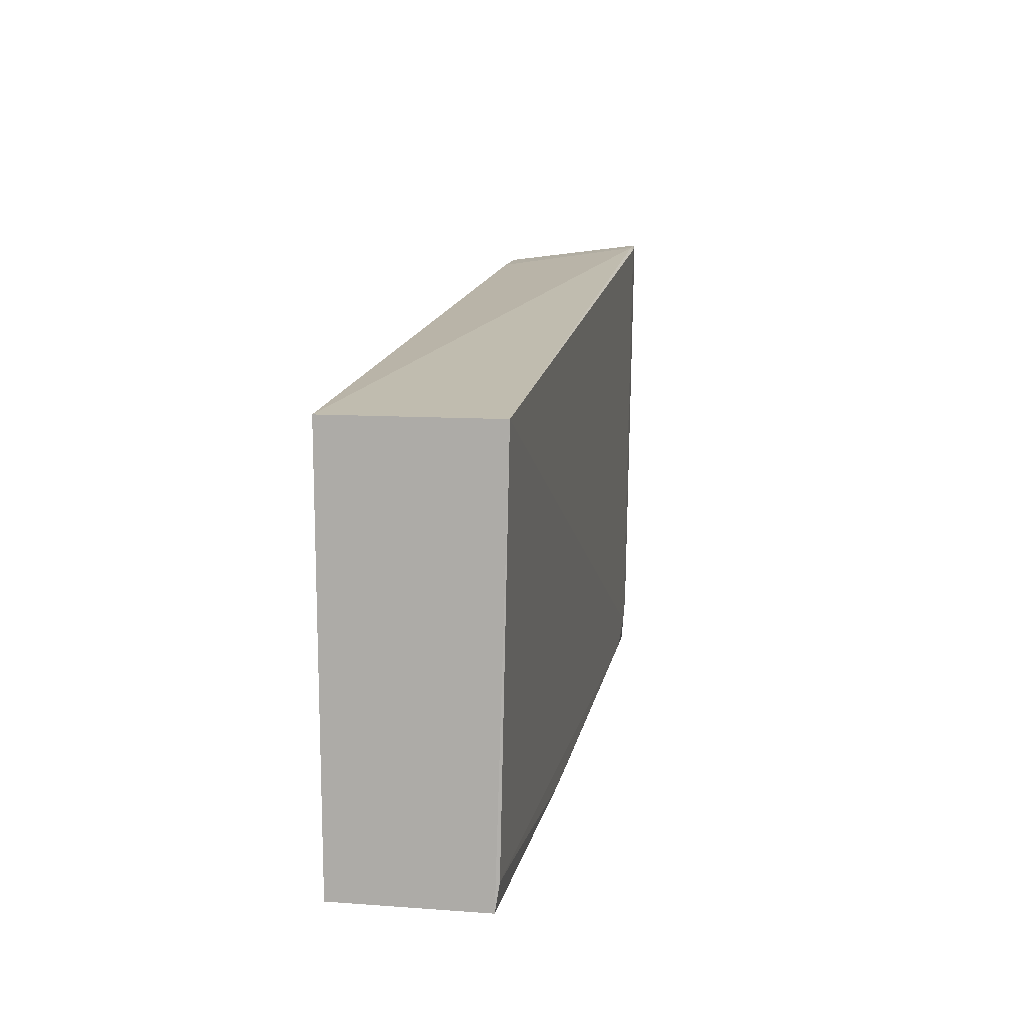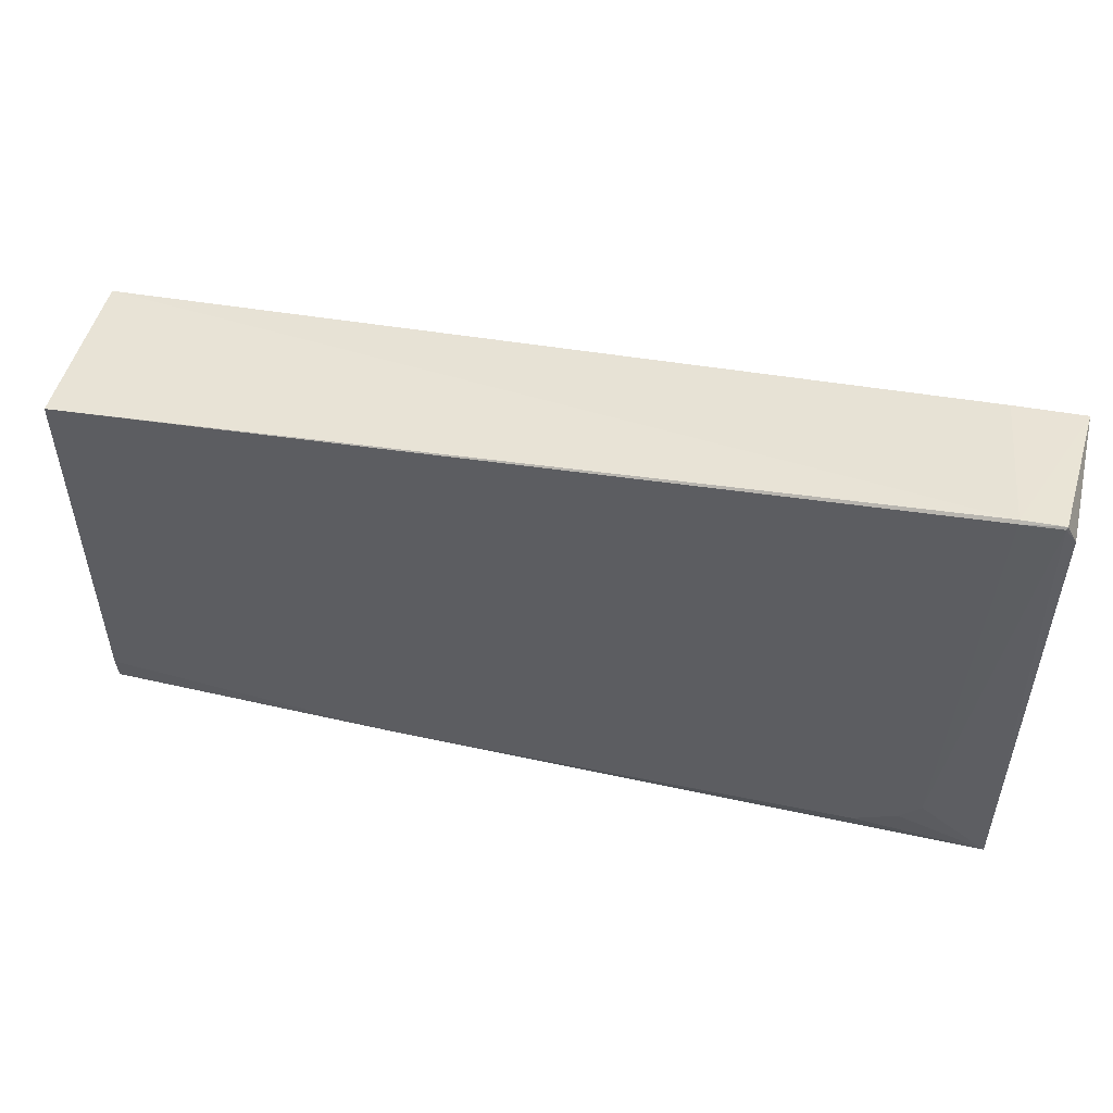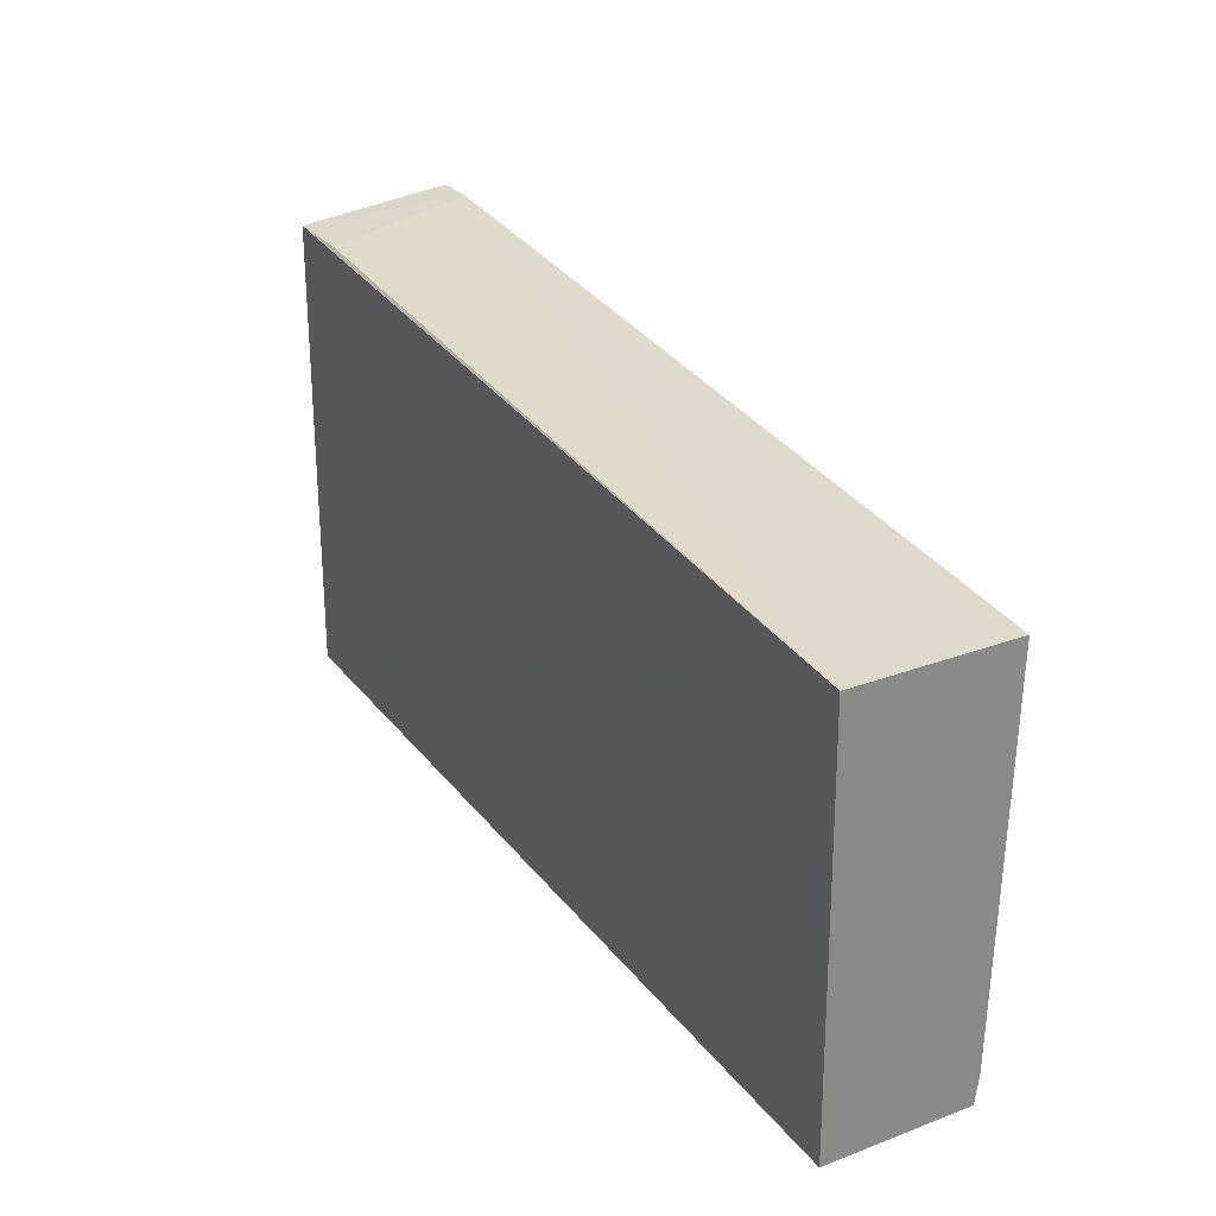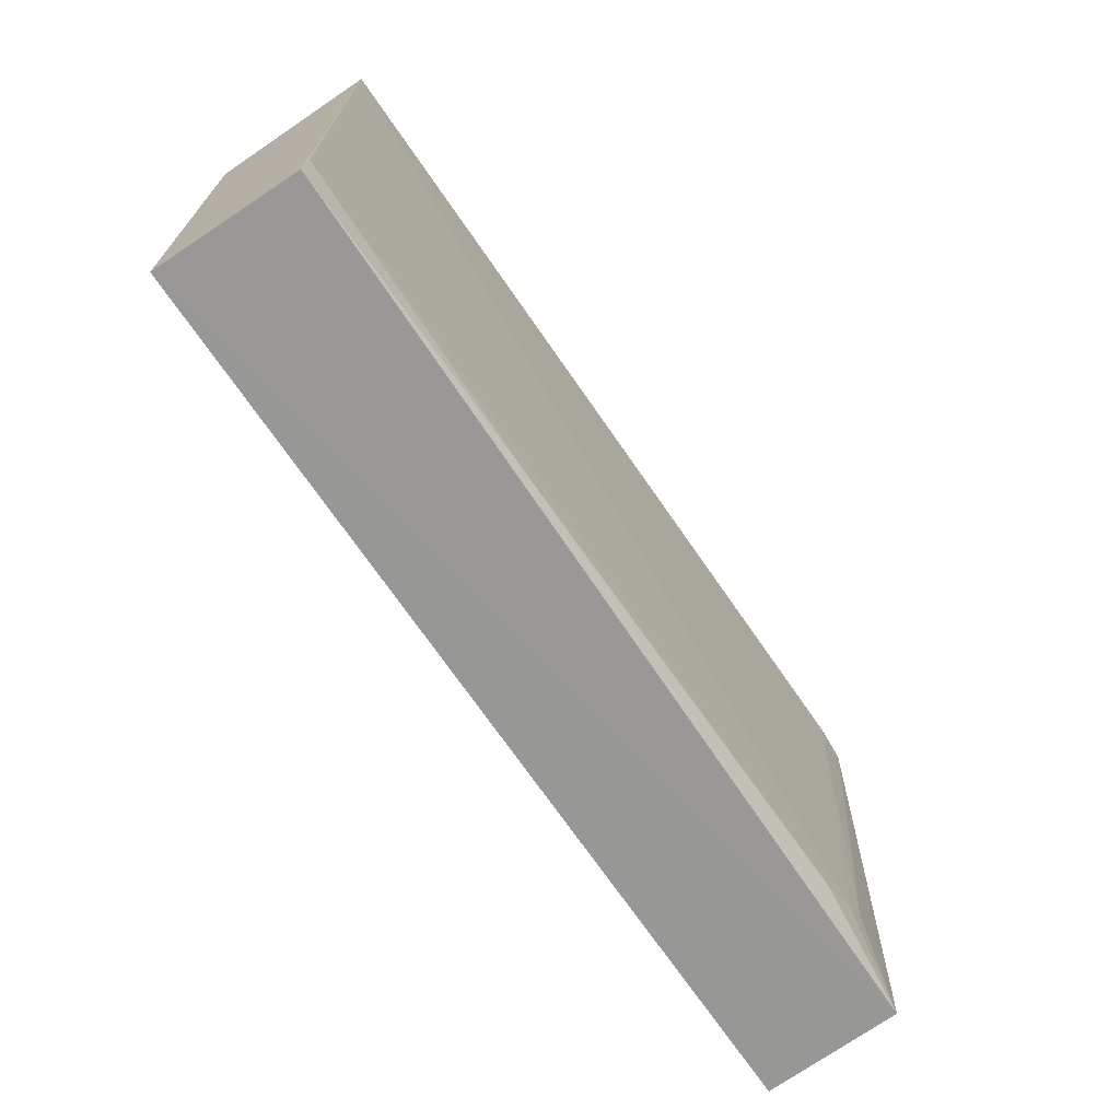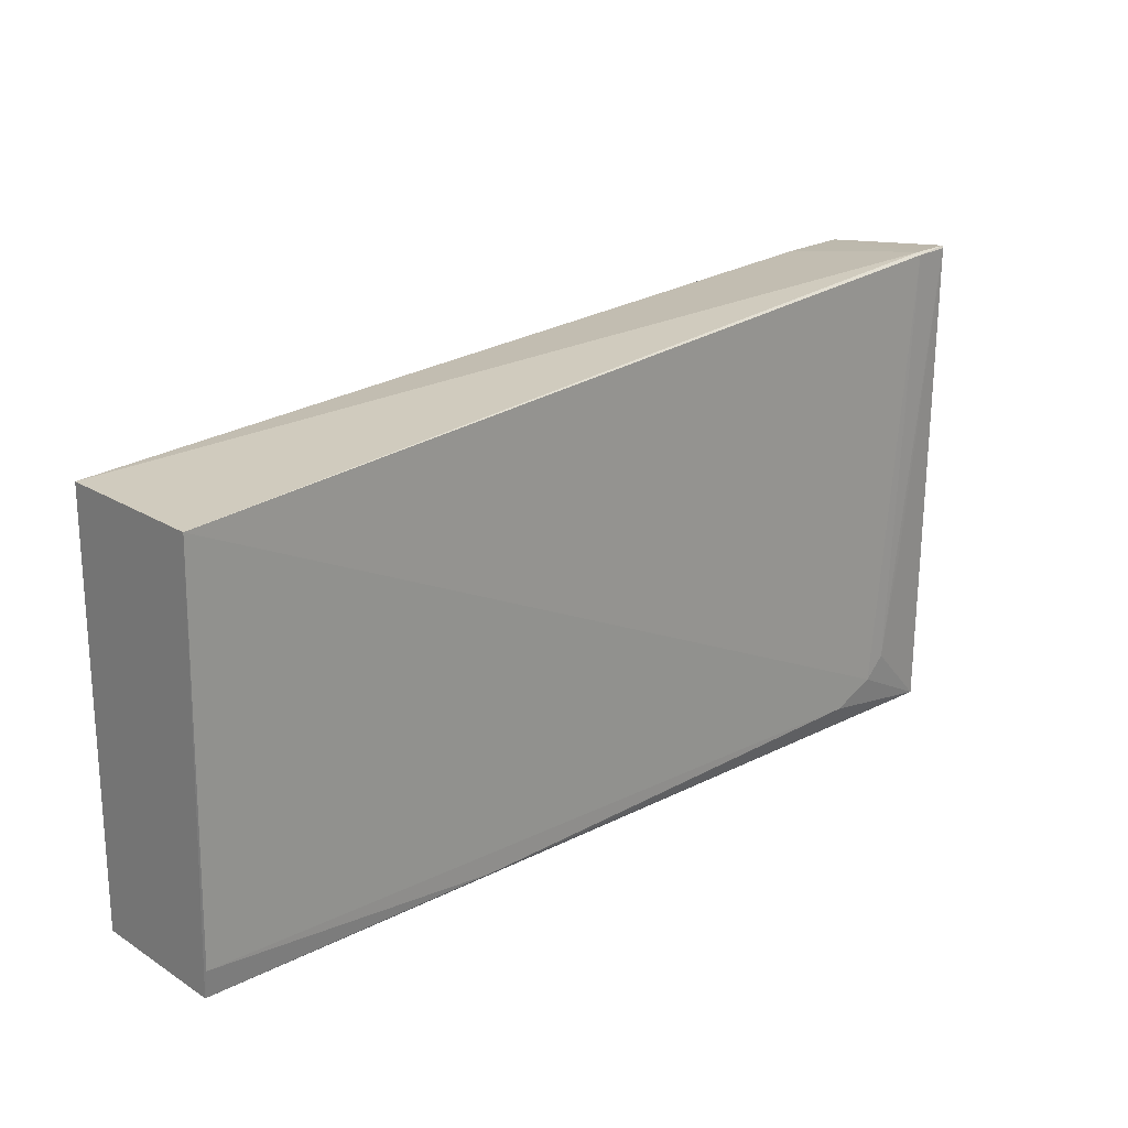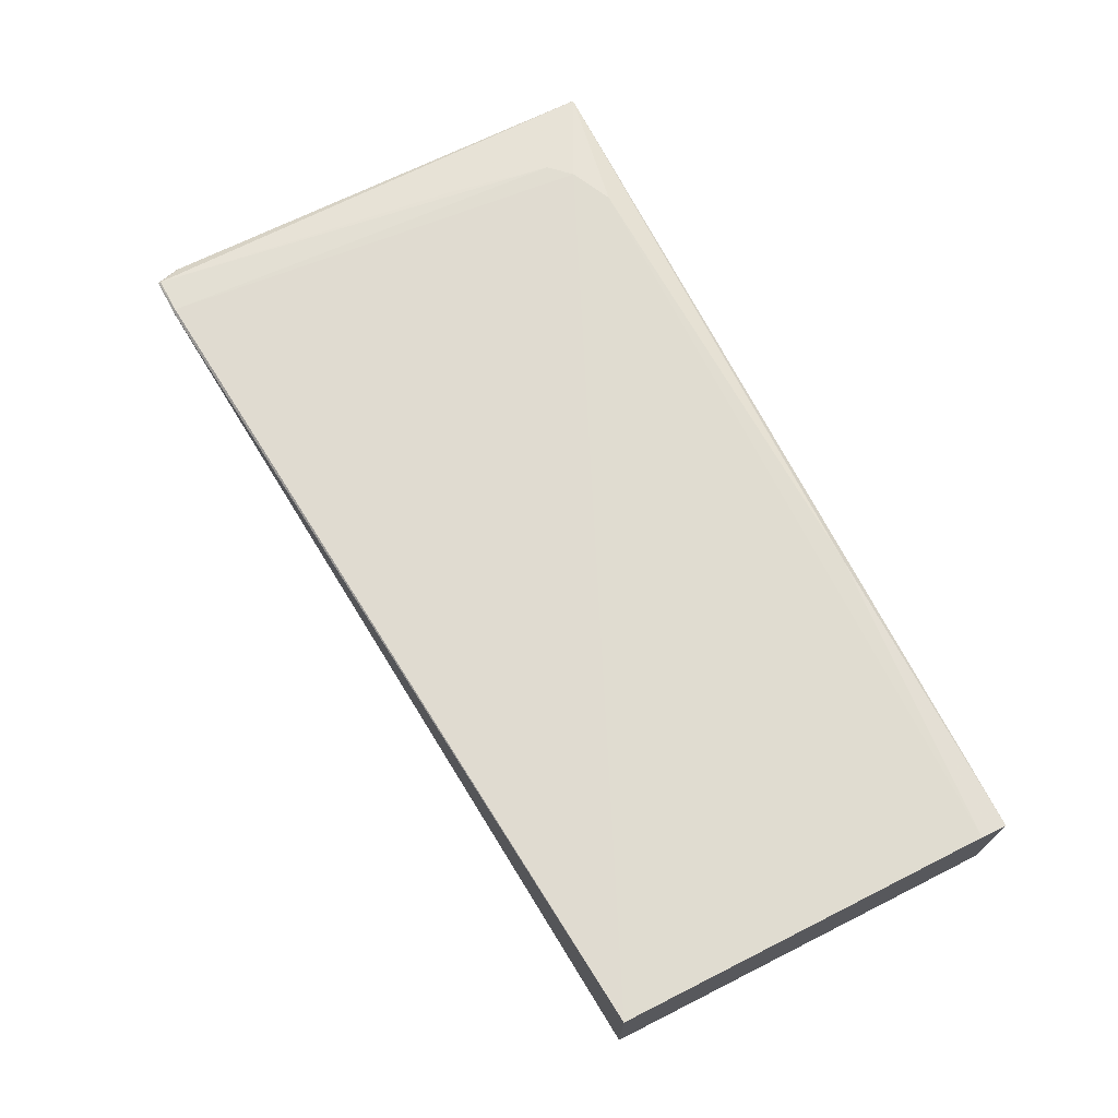
<metadata>
{"format":"obj","ext":"obj","renderer":"f3d","projection":"perspective","resolution":1024,"background":"white","views":[{"elev":11.0,"azim":100.2,"up":"+Z"},{"elev":49.8,"azim":-165.6,"up":"+Z"},{"elev":27.5,"azim":60.3,"up":"+Z"},{"elev":-68.9,"azim":123.9,"up":"+Z"},{"elev":20.9,"azim":138.3,"up":"+Z"},{"elev":70.5,"azim":63.1,"up":"+Y"}]}
</metadata>
<code>
v 0.04501 0.01835 0.09222
v 0.04495 -0.01702 0.09214
v 0.04522 0.01555 0.001494
v -0.1542 0.01397 0.002078
v -0.153 0.01613 0.1107
v 0.04537 -0.01644 0.001592
v -0.1347 0.01671 0.01195
v -0.1444 0.0165 0.1106
v -0.1546 -0.01672 0.1064
v 0.04512 0.0165 0.007586
v -0.1254 0.0166 0.007342
v -0.1393 0.0166 0.0166
v -0.1444 0.01707 0.11
v -0.1552 0.01449 0.1053
v -0.1397 -0.0162 0.106
v -0.1558 -0.01666 0.002569
v -0.0216 0.01633 0.00284
v -0.1528 0.01647 0.1102
v -0.03549 0.0162 0.002897
v -0.1438 0.01642 0.04032
f 6 4 3
f 6 1 2
f 6 3 1
f 8 2 1
f 9 8 5
f 10 1 3
f 11 4 7
f 11 7 1
f 11 1 10
f 12 7 4
f 13 8 1
f 13 1 7
f 13 7 12
f 13 5 8
f 14 9 5
f 15 9 2
f 15 2 8
f 15 8 9
f 16 6 2
f 16 2 9
f 16 4 6
f 16 14 4
f 16 9 14
f 17 3 4
f 17 11 10
f 17 10 3
f 18 13 12
f 18 5 13
f 18 14 5
f 18 4 14
f 19 17 4
f 19 4 11
f 19 11 17
f 20 18 12
f 20 12 4
f 20 4 18

</code>
